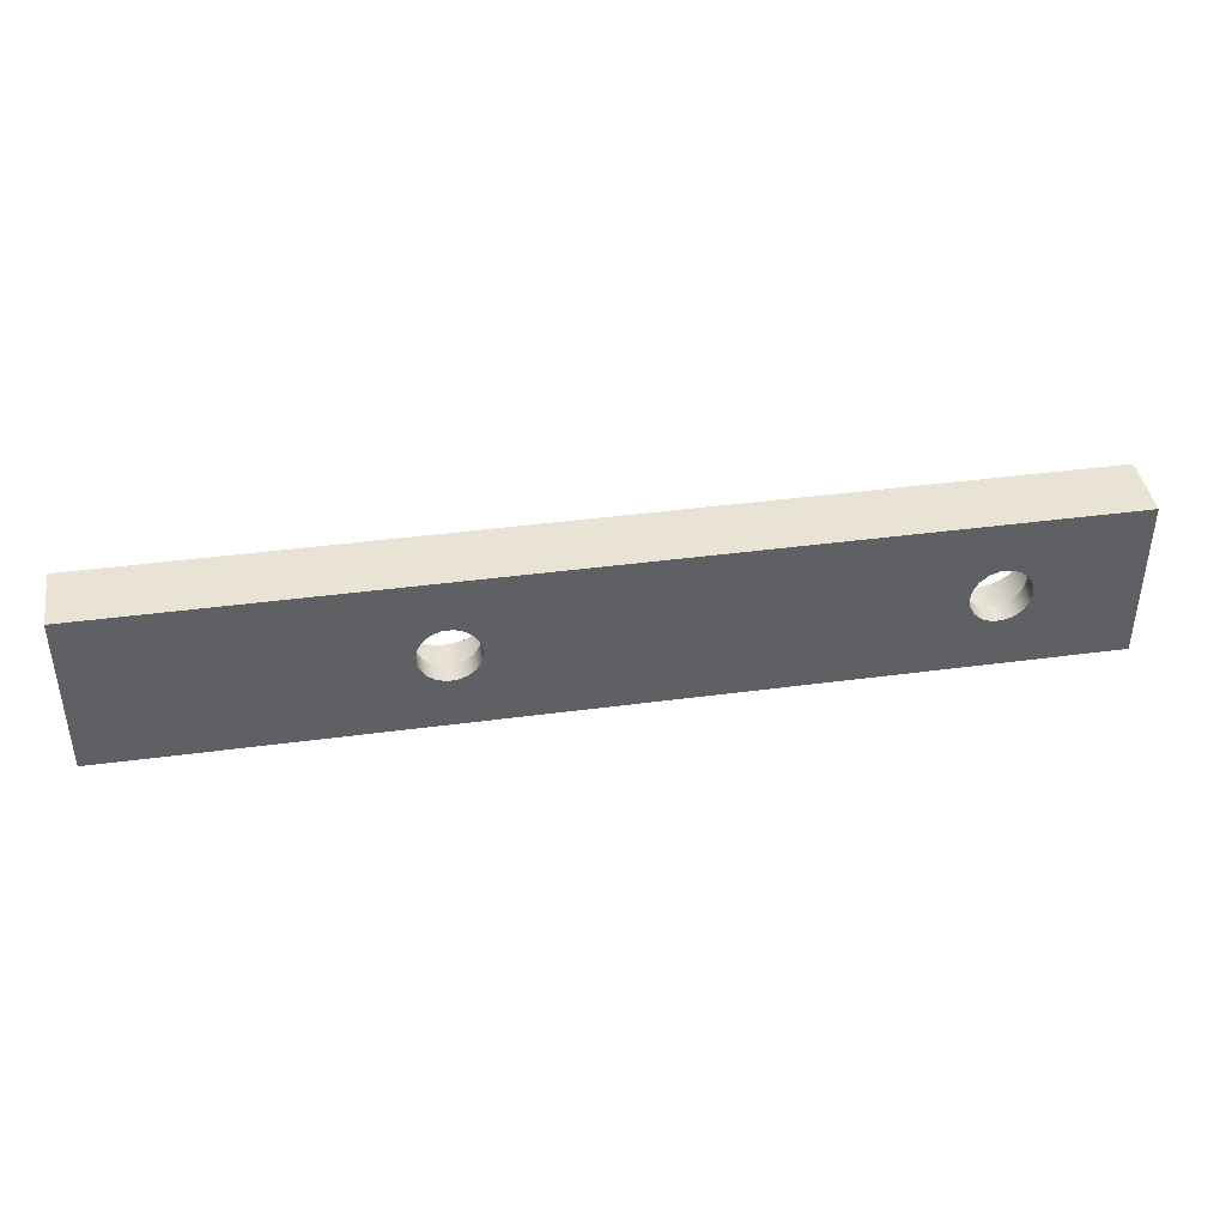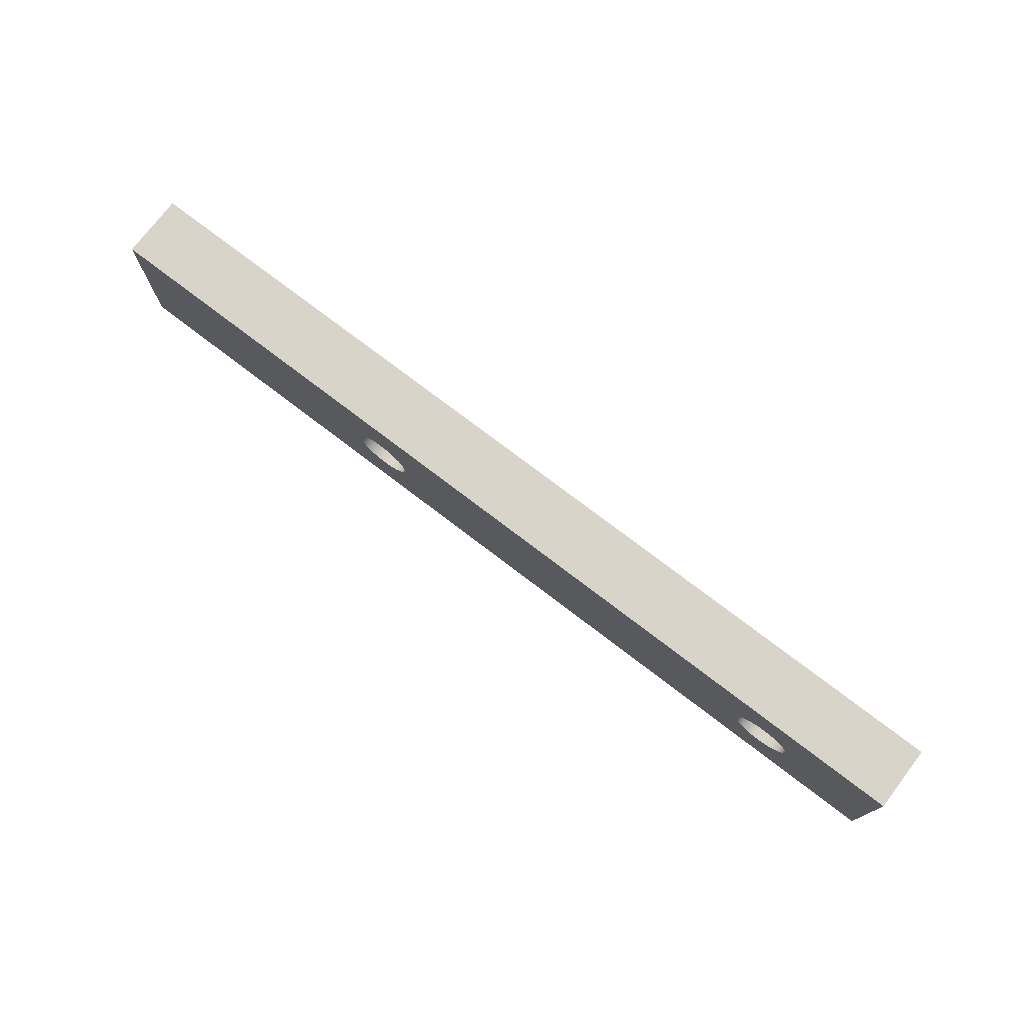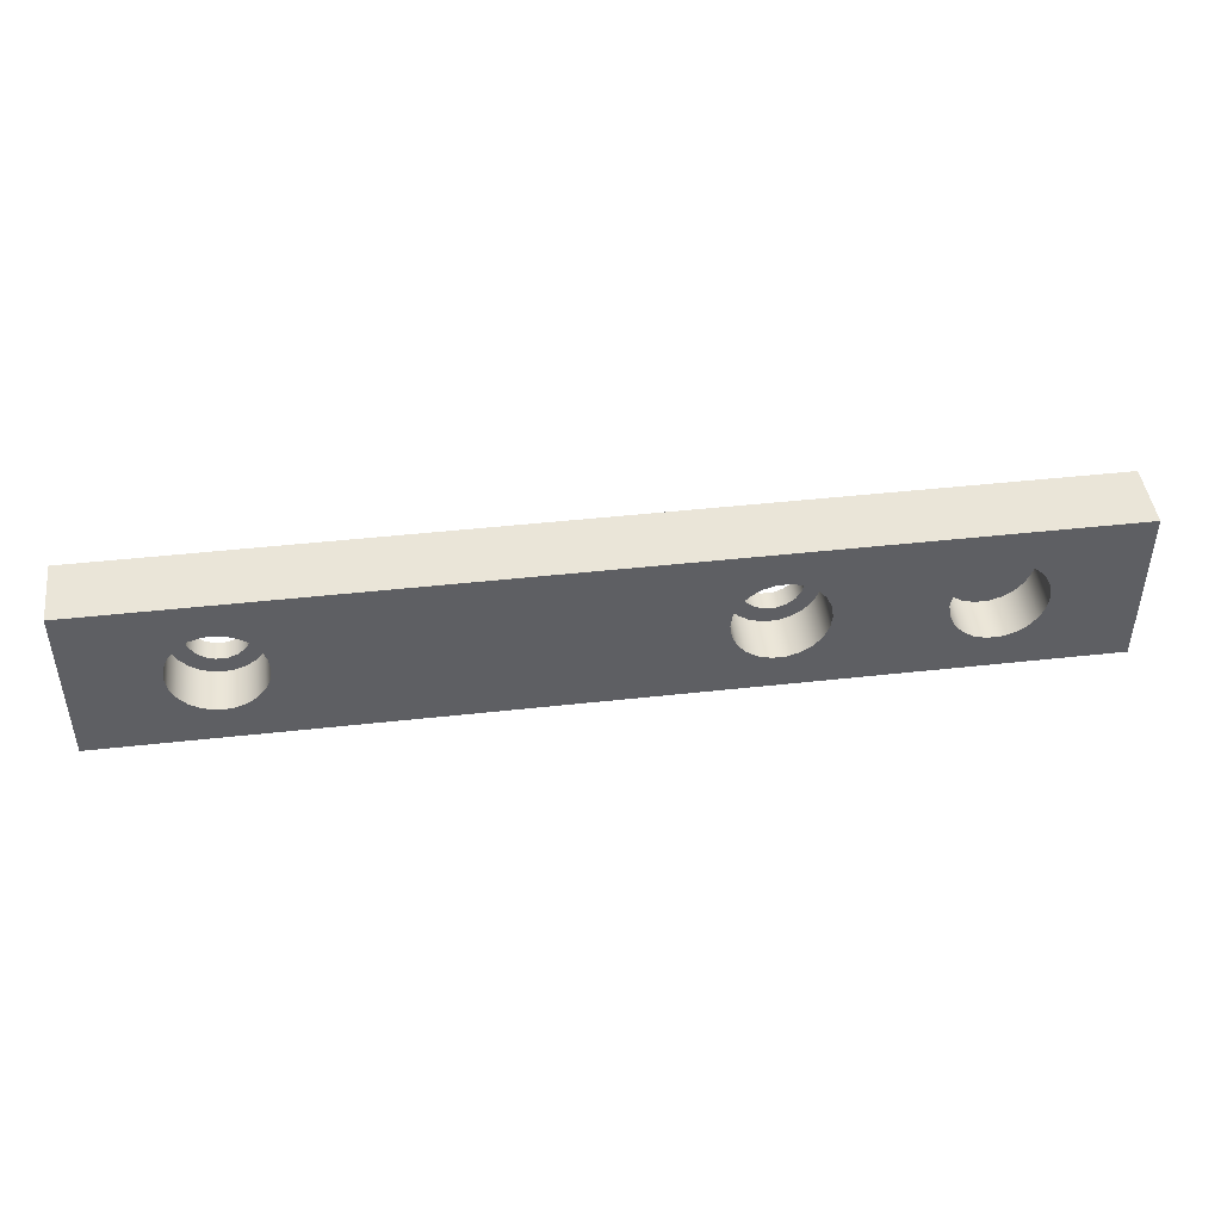
<metadata>
{"format":"obj","ext":"obj","renderer":"f3d","projection":"perspective","resolution":1024,"background":"white","views":[{"elev":41.2,"azim":-9.2,"up":"+Z"},{"elev":75.2,"azim":37.4,"up":"+Z"},{"elev":45.3,"azim":172.7,"up":"+Z"}]}
</metadata>
<code>
v -1.8 0.3 2.772e-16
v -1.827 0.3 -0.1539
v -1.905 0.3 -0.2893
v -2.025 0.3 -0.3897
v -2.172 0.3 -0.4432
v -2.328 0.3 -0.4432
v -2.475 0.3 -0.3897
v -2.595 0.3 -0.2893
v -2.673 0.3 -0.1539
v -2.7 0.3 2.22e-16
v -2.673 0.3 0.1539
v -2.595 0.3 0.2893
v -2.475 0.3 0.3897
v -2.328 0.3 0.4432
v -2.172 0.3 0.4432
v -2.025 0.3 0.3897
v -1.905 0.3 0.2893
v -1.827 0.3 0.1539
v -1.8 0 1.669e-16
v -1.827 0 0.1539
v -1.905 0 0.2893
v -2.025 0 0.3897
v -2.172 0 0.4432
v -2.328 0 0.4432
v -2.475 0 0.3897
v -2.595 0 0.2893
v -2.673 0 0.1539
v -2.7 0 2.22e-16
v -2.673 0 -0.1539
v -2.595 0 -0.2893
v -2.475 0 -0.3897
v -2.328 0 -0.4432
v -2.172 0 -0.4432
v -2.025 0 -0.3897
v -1.905 0 -0.2893
v -1.827 0 -0.1539
v -1.8 0 1.669e-16
v -1.8 0.3 2.772e-16
v 5.7 0.3 5.511e-17
v 5.673 0.3 -0.1539
v 5.595 0.3 -0.2893
v 5.475 0.3 -0.3897
v 5.328 0.3 -0.4432
v 5.172 0.3 -0.4432
v 5.025 0.3 -0.3897
v 4.905 0.3 -0.2893
v 4.827 0.3 -0.1539
v 4.8 0.3 0
v 4.827 0.3 0.1539
v 4.905 0.3 0.2893
v 5.025 0.3 0.3897
v 5.172 0.3 0.4432
v 5.328 0.3 0.4432
v 5.475 0.3 0.3897
v 5.595 0.3 0.2893
v 5.673 0.3 0.1539
v 5.7 0 -5.511e-17
v 5.673 0 0.1539
v 5.595 0 0.2893
v 5.475 0 0.3897
v 5.328 0 0.4432
v 5.172 0 0.4432
v 5.025 0 0.3897
v 4.905 0 0.2893
v 4.827 0 0.1539
v 4.8 0 0
v 4.827 0 -0.1539
v 4.905 0 -0.2893
v 5.025 0 -0.3897
v 5.172 0 -0.4432
v 5.328 0 -0.4432
v 5.475 0 -0.3897
v 5.595 0 -0.2893
v 5.673 0 -0.1539
v 5.7 0 -5.511e-17
v 5.7 0.3 5.511e-17
v -4.55 0.3 1.363e-16
v -4.578 0.3 0.1972
v -4.661 0.3 0.3784
v -4.792 0.3 0.529
v -4.959 0.3 0.6367
v -5.15 0.3 0.6929
v -5.35 0.3 0.6929
v -5.541 0.3 0.6367
v -5.708 0.3 0.529
v -5.839 0.3 0.3784
v -5.922 0.3 0.1972
v -5.95 0.3 2.22e-16
v -5.922 0.3 -0.1972
v -5.839 0.3 -0.3784
v -5.708 0.3 -0.529
v -5.541 0.3 -0.6367
v -5.35 0.3 -0.6929
v -5.15 0.3 -0.6929
v -4.959 0.3 -0.6367
v -4.792 0.3 -0.529
v -4.661 0.3 -0.3784
v -4.578 0.3 -0.1972
v -4.55 1 1.363e-16
v -4.578 1 -0.1972
v -4.661 1 -0.3784
v -4.792 1 -0.529
v -4.959 1 -0.6367
v -5.15 1 -0.6929
v -5.35 1 -0.6929
v -5.541 1 -0.6367
v -5.708 1 -0.529
v -5.839 1 -0.3784
v -5.922 1 -0.1972
v -5.95 1 2.22e-16
v -5.922 1 0.1972
v -5.839 1 0.3784
v -5.708 1 0.529
v -5.541 1 0.6367
v -5.35 1 0.6929
v -5.15 1 0.6929
v -4.959 1 0.6367
v -4.792 1 0.529
v -4.661 1 0.3784
v -4.578 1 0.1972
v -4.55 0.3 1.363e-16
v -4.55 1 1.363e-16
v -4.55 0.3 1.363e-16
v -4.578 0.3 -0.1972
v -4.661 0.3 -0.3784
v -4.792 0.3 -0.529
v -4.959 0.3 -0.6367
v -5.15 0.3 -0.6929
v -5.35 0.3 -0.6929
v -5.541 0.3 -0.6367
v -5.708 0.3 -0.529
v -5.839 0.3 -0.3784
v -5.922 0.3 -0.1972
v -5.95 0.3 2.22e-16
v -5.922 0.3 0.1972
v -5.839 0.3 0.3784
v -5.708 0.3 0.529
v -5.541 0.3 0.6367
v -5.35 0.3 0.6929
v -5.15 0.3 0.6929
v -4.959 0.3 0.6367
v -4.792 0.3 0.529
v -4.661 0.3 0.3784
v -4.578 0.3 0.1972
v -1.55 0.3 1.363e-16
v -1.578 0.3 0.1972
v -1.661 0.3 0.3784
v -1.792 0.3 0.529
v -1.959 0.3 0.6367
v -2.15 0.3 0.6929
v -2.35 0.3 0.6929
v -2.541 0.3 0.6367
v -2.708 0.3 0.529
v -2.839 0.3 0.3784
v -2.922 0.3 0.1972
v -2.95 0.3 2.22e-16
v -2.922 0.3 -0.1972
v -2.839 0.3 -0.3784
v -2.708 0.3 -0.529
v -2.541 0.3 -0.6367
v -2.35 0.3 -0.6929
v -2.15 0.3 -0.6929
v -1.959 0.3 -0.6367
v -1.792 0.3 -0.529
v -1.661 0.3 -0.3784
v -1.578 0.3 -0.1972
v -1.55 1 1.363e-16
v -1.578 1 -0.1972
v -1.661 1 -0.3784
v -1.792 1 -0.529
v -1.959 1 -0.6367
v -2.15 1 -0.6929
v -2.35 1 -0.6929
v -2.541 1 -0.6367
v -2.708 1 -0.529
v -2.839 1 -0.3784
v -2.922 1 -0.1972
v -2.95 1 2.22e-16
v -2.922 1 0.1972
v -2.839 1 0.3784
v -2.708 1 0.529
v -2.541 1 0.6367
v -2.35 1 0.6929
v -2.15 1 0.6929
v -1.959 1 0.6367
v -1.792 1 0.529
v -1.661 1 0.3784
v -1.578 1 0.1972
v -1.55 0.3 1.363e-16
v -1.55 1 1.363e-16
v -1.8 0.3 2.772e-16
v -1.827 0.3 0.1539
v -1.905 0.3 0.2893
v -2.025 0.3 0.3897
v -2.172 0.3 0.4432
v -2.328 0.3 0.4432
v -2.475 0.3 0.3897
v -2.595 0.3 0.2893
v -2.673 0.3 0.1539
v -2.7 0.3 2.22e-16
v -2.673 0.3 -0.1539
v -2.595 0.3 -0.2893
v -2.475 0.3 -0.3897
v -2.328 0.3 -0.4432
v -2.172 0.3 -0.4432
v -2.025 0.3 -0.3897
v -1.905 0.3 -0.2893
v -1.827 0.3 -0.1539
v -1.55 0.3 1.363e-16
v -1.578 0.3 -0.1972
v -1.661 0.3 -0.3784
v -1.792 0.3 -0.529
v -1.959 0.3 -0.6367
v -2.15 0.3 -0.6929
v -2.35 0.3 -0.6929
v -2.541 0.3 -0.6367
v -2.708 0.3 -0.529
v -2.839 0.3 -0.3784
v -2.922 0.3 -0.1972
v -2.95 0.3 2.22e-16
v -2.922 0.3 0.1972
v -2.839 0.3 0.3784
v -2.708 0.3 0.529
v -2.541 0.3 0.6367
v -2.35 0.3 0.6929
v -2.15 0.3 0.6929
v -1.959 0.3 0.6367
v -1.792 0.3 0.529
v -1.661 0.3 0.3784
v -1.578 0.3 0.1972
v 5.95 0.3 -8.573e-17
v 5.922 0.3 0.1972
v 5.839 0.3 0.3784
v 5.708 0.3 0.529
v 5.541 0.3 0.6367
v 5.35 0.3 0.6929
v 5.15 0.3 0.6929
v 4.959 0.3 0.6367
v 4.792 0.3 0.529
v 4.661 0.3 0.3784
v 4.578 0.3 0.1972
v 4.55 0.3 0
v 4.578 0.3 -0.1972
v 4.661 0.3 -0.3784
v 4.792 0.3 -0.529
v 4.959 0.3 -0.6367
v 5.15 0.3 -0.6929
v 5.35 0.3 -0.6929
v 5.541 0.3 -0.6367
v 5.708 0.3 -0.529
v 5.839 0.3 -0.3784
v 5.922 0.3 -0.1972
v 5.95 1 -8.573e-17
v 5.922 1 -0.1972
v 5.839 1 -0.3784
v 5.708 1 -0.529
v 5.541 1 -0.6367
v 5.35 1 -0.6929
v 5.15 1 -0.6929
v 4.959 1 -0.6367
v 4.792 1 -0.529
v 4.661 1 -0.3784
v 4.578 1 -0.1972
v 4.55 1 0
v 4.578 1 0.1972
v 4.661 1 0.3784
v 4.792 1 0.529
v 4.959 1 0.6367
v 5.15 1 0.6929
v 5.35 1 0.6929
v 5.541 1 0.6367
v 5.708 1 0.529
v 5.839 1 0.3784
v 5.922 1 0.1972
v 5.95 0.3 -8.573e-17
v 5.95 1 -8.573e-17
v 5.7 0.3 5.511e-17
v 5.673 0.3 0.1539
v 5.595 0.3 0.2893
v 5.475 0.3 0.3897
v 5.328 0.3 0.4432
v 5.172 0.3 0.4432
v 5.025 0.3 0.3897
v 4.905 0.3 0.2893
v 4.827 0.3 0.1539
v 4.8 0.3 0
v 4.827 0.3 -0.1539
v 4.905 0.3 -0.2893
v 5.025 0.3 -0.3897
v 5.172 0.3 -0.4432
v 5.328 0.3 -0.4432
v 5.475 0.3 -0.3897
v 5.595 0.3 -0.2893
v 5.673 0.3 -0.1539
v 5.95 0.3 -8.573e-17
v 5.922 0.3 -0.1972
v 5.839 0.3 -0.3784
v 5.708 0.3 -0.529
v 5.541 0.3 -0.6367
v 5.35 0.3 -0.6929
v 5.15 0.3 -0.6929
v 4.959 0.3 -0.6367
v 4.792 0.3 -0.529
v 4.661 0.3 -0.3784
v 4.578 0.3 -0.1972
v 4.55 0.3 0
v 4.578 0.3 0.1972
v 4.661 0.3 0.3784
v 4.792 0.3 0.529
v 4.959 0.3 0.6367
v 5.15 0.3 0.6929
v 5.35 0.3 0.6929
v 5.541 0.3 0.6367
v 5.708 0.3 0.529
v 5.839 0.3 0.3784
v 5.922 0.3 0.1972
v -7.25 0 1.25
v 7.25 0 1.25
v 7.25 1 1.25
v -7.25 1 1.25
v -7.25 0 -1.25
v -7.25 0 1.25
v -7.25 1 1.25
v -7.25 1 -1.25
v 7.25 0 -1.25
v -7.25 0 -1.25
v -7.25 1 -1.25
v 7.25 1 -1.25
v 7.25 0 1.25
v 7.25 0 -1.25
v 7.25 1 -1.25
v 7.25 1 1.25
v -4.55 1 1.363e-16
v -4.578 1 0.1972
v -4.661 1 0.3784
v -4.792 1 0.529
v -4.959 1 0.6367
v -5.15 1 0.6929
v -5.35 1 0.6929
v -5.541 1 0.6367
v -5.708 1 0.529
v -5.839 1 0.3784
v -5.922 1 0.1972
v -5.95 1 2.22e-16
v -5.922 1 -0.1972
v -5.839 1 -0.3784
v -5.708 1 -0.529
v -5.541 1 -0.6367
v -5.35 1 -0.6929
v -5.15 1 -0.6929
v -4.959 1 -0.6367
v -4.792 1 -0.529
v -4.661 1 -0.3784
v -4.578 1 -0.1972
v -1.55 1 1.363e-16
v -1.578 1 0.1972
v -1.661 1 0.3784
v -1.792 1 0.529
v -1.959 1 0.6367
v -2.15 1 0.6929
v -2.35 1 0.6929
v -2.541 1 0.6367
v -2.708 1 0.529
v -2.839 1 0.3784
v -2.922 1 0.1972
v -2.95 1 2.22e-16
v -2.922 1 -0.1972
v -2.839 1 -0.3784
v -2.708 1 -0.529
v -2.541 1 -0.6367
v -2.35 1 -0.6929
v -2.15 1 -0.6929
v -1.959 1 -0.6367
v -1.792 1 -0.529
v -1.661 1 -0.3784
v -1.578 1 -0.1972
v 5.95 1 -8.573e-17
v 5.922 1 0.1972
v 5.839 1 0.3784
v 5.708 1 0.529
v 5.541 1 0.6367
v 5.35 1 0.6929
v 5.15 1 0.6929
v 4.959 1 0.6367
v 4.792 1 0.529
v 4.661 1 0.3784
v 4.578 1 0.1972
v 4.55 1 0
v 4.578 1 -0.1972
v 4.661 1 -0.3784
v 4.792 1 -0.529
v 4.959 1 -0.6367
v 5.15 1 -0.6929
v 5.35 1 -0.6929
v 5.541 1 -0.6367
v 5.708 1 -0.529
v 5.839 1 -0.3784
v 5.922 1 -0.1972
v 7.25 1 1.25
v 7.25 1 -1.25
v -7.25 1 -1.25
v -7.25 1 1.25
v -1.8 0 1.669e-16
v -1.827 0 -0.1539
v -1.905 0 -0.2893
v -2.025 0 -0.3897
v -2.172 0 -0.4432
v -2.328 0 -0.4432
v -2.475 0 -0.3897
v -2.595 0 -0.2893
v -2.673 0 -0.1539
v -2.7 0 2.22e-16
v -2.673 0 0.1539
v -2.595 0 0.2893
v -2.475 0 0.3897
v -2.328 0 0.4432
v -2.172 0 0.4432
v -2.025 0 0.3897
v -1.905 0 0.2893
v -1.827 0 0.1539
v 5.7 0 -5.511e-17
v 5.673 0 -0.1539
v 5.595 0 -0.2893
v 5.475 0 -0.3897
v 5.328 0 -0.4432
v 5.172 0 -0.4432
v 5.025 0 -0.3897
v 4.905 0 -0.2893
v 4.827 0 -0.1539
v 4.8 0 0
v 4.827 0 0.1539
v 4.905 0 0.2893
v 5.025 0 0.3897
v 5.172 0 0.4432
v 5.328 0 0.4432
v 5.475 0 0.3897
v 5.595 0 0.2893
v 5.673 0 0.1539
v 7.25 0 -1.25
v 7.25 0 1.25
v -7.25 0 1.25
v -7.25 0 -1.25
g 530c6036-e371-11ea-945b-54bf646e7e1f
f 2 36 1
f 1 36 37
f 38 19 18
f 18 19 20
f 18 20 17
f 17 20 21
f 17 21 16
f 16 21 22
f 16 22 15
f 15 22 23
f 15 23 14
f 14 23 24
f 14 24 13
f 13 24 25
f 13 25 12
f 12 25 26
f 12 26 11
f 11 26 27
f 11 27 10
f 10 27 28
f 10 28 9
f 9 28 29
f 9 29 8
f 8 29 30
f 8 30 7
f 7 30 31
f 7 31 6
f 6 31 32
f 6 32 5
f 5 32 33
f 5 33 4
f 4 33 34
f 4 34 3
f 3 34 35
f 3 35 2
f 2 35 36
g 52a53998-e371-11ea-b098-54bf646e7e1f
f 40 74 39
f 39 74 75
f 76 57 56
f 56 57 58
f 56 58 55
f 55 58 59
f 55 59 54
f 54 59 60
f 54 60 53
f 53 60 61
f 53 61 52
f 52 61 62
f 52 62 51
f 51 62 63
f 51 63 50
f 50 63 64
f 50 64 49
f 49 64 65
f 49 65 48
f 48 65 66
f 48 66 47
f 47 66 67
f 47 67 46
f 46 67 68
f 46 68 45
f 45 68 69
f 45 69 44
f 44 69 70
f 44 70 43
f 43 70 71
f 43 71 42
f 42 71 72
f 42 72 41
f 41 72 73
f 41 73 40
f 40 73 74
g 523dc46e-e371-11ea-92d8-54bf646e7e1f
f 78 120 77
f 77 120 122
f 121 99 98
f 98 99 100
f 98 100 97
f 97 100 101
f 97 101 96
f 96 101 102
f 96 102 95
f 95 102 103
f 95 103 94
f 94 103 104
f 94 104 93
f 93 104 105
f 93 105 92
f 92 105 106
f 92 106 91
f 91 106 107
f 91 107 90
f 90 107 108
f 90 108 89
f 89 108 109
f 89 109 88
f 88 109 110
f 88 110 87
f 87 110 111
f 87 111 86
f 86 111 112
f 86 112 85
f 85 112 113
f 85 113 84
f 84 113 114
f 84 114 83
f 83 114 115
f 83 115 82
f 82 115 116
f 82 116 81
f 81 116 117
f 81 117 80
f 80 117 118
f 80 118 79
f 79 118 119
f 79 119 78
f 78 119 120
g 523f25ca-e371-11ea-ab94-54bf646e7e1f
f 124 133 123
f 123 133 134
f 123 134 144
f 144 134 135
f 144 135 143
f 143 135 136
f 143 136 142
f 142 136 137
f 142 137 141
f 141 137 138
f 141 138 140
f 140 138 139
f 133 124 132
f 132 124 125
f 132 125 131
f 131 125 126
f 131 126 130
f 130 126 127
f 130 127 129
f 129 127 128
g 52405e8a-e371-11ea-91ac-54bf646e7e1f
f 146 188 145
f 145 188 190
f 189 167 166
f 166 167 168
f 166 168 165
f 165 168 169
f 165 169 164
f 164 169 170
f 164 170 163
f 163 170 171
f 163 171 162
f 162 171 172
f 162 172 161
f 161 172 173
f 161 173 160
f 160 173 174
f 160 174 159
f 159 174 175
f 159 175 158
f 158 175 176
f 158 176 157
f 157 176 177
f 157 177 156
f 156 177 178
f 156 178 155
f 155 178 179
f 155 179 154
f 154 179 180
f 154 180 153
f 153 180 181
f 153 181 152
f 152 181 182
f 152 182 151
f 151 182 183
f 151 183 150
f 150 183 184
f 150 184 149
f 149 184 185
f 149 185 148
f 148 185 186
f 148 186 147
f 147 186 187
f 147 187 146
f 146 187 188
g 524196e8-e371-11ea-94f6-54bf646e7e1f
f 192 230 191
f 191 230 209
f 191 209 210
f 230 192 229
f 229 192 193
f 229 193 228
f 228 193 194
f 228 194 227
f 227 194 195
f 227 195 226
f 226 195 196
f 226 196 225
f 225 196 224
f 224 196 197
f 224 197 223
f 223 197 198
f 223 198 222
f 222 198 199
f 222 199 221
f 221 199 200
f 221 200 220
f 220 200 219
f 219 200 201
f 219 201 218
f 218 201 202
f 218 202 217
f 217 202 203
f 217 203 216
f 216 203 204
f 216 204 215
f 215 204 205
f 215 205 214
f 214 205 213
f 213 205 206
f 213 206 212
f 212 206 207
f 212 207 211
f 211 207 208
f 211 208 210
f 210 208 191
g 5242cdba-e371-11ea-8991-54bf646e7e1f
f 232 274 231
f 231 274 276
f 275 253 252
f 252 253 254
f 252 254 251
f 251 254 255
f 251 255 250
f 250 255 256
f 250 256 249
f 249 256 257
f 249 257 248
f 248 257 258
f 248 258 247
f 247 258 259
f 247 259 246
f 246 259 260
f 246 260 245
f 245 260 261
f 245 261 244
f 244 261 262
f 244 262 243
f 243 262 263
f 243 263 242
f 242 263 264
f 242 264 241
f 241 264 265
f 241 265 240
f 240 265 266
f 240 266 239
f 239 266 267
f 239 267 238
f 238 267 268
f 238 268 237
f 237 268 269
f 237 269 236
f 236 269 270
f 236 270 235
f 235 270 271
f 235 271 234
f 234 271 272
f 234 272 233
f 233 272 273
f 233 273 232
f 232 273 274
g 52442f2e-e371-11ea-b0cf-54bf646e7e1f
f 278 316 277
f 277 316 295
f 277 295 296
f 316 278 315
f 315 278 279
f 315 279 314
f 314 279 280
f 314 280 313
f 313 280 281
f 313 281 312
f 312 281 282
f 312 282 311
f 311 282 310
f 310 282 283
f 310 283 309
f 309 283 284
f 309 284 308
f 308 284 285
f 308 285 307
f 307 285 286
f 307 286 306
f 306 286 305
f 305 286 287
f 305 287 304
f 304 287 288
f 304 288 303
f 303 288 289
f 303 289 302
f 302 289 290
f 302 290 301
f 301 290 291
f 301 291 300
f 300 291 299
f 299 291 292
f 299 292 298
f 298 292 293
f 298 293 297
f 297 293 294
f 297 294 296
f 296 294 277
g 51c4c36e-e371-11ea-8d1b-54bf646e7e1f
f 317 318 320
f 320 318 319
g 51c75b40-e371-11ea-9035-54bf646e7e1f
f 321 322 324
f 324 322 323
g 51c81e98-e371-11ea-bba5-54bf646e7e1f
f 325 326 328
f 328 326 327
g 51c8e1c0-e371-11ea-b423-54bf646e7e1f
f 329 330 332
f 332 330 331
g 51c9a512-e371-11ea-8069-54bf646e7e1f
f 354 333 366
f 366 333 334
f 366 334 365
f 365 334 335
f 365 335 364
f 364 335 336
f 364 336 363
f 363 336 337
f 363 337 362
f 362 337 338
f 362 338 361
f 361 338 402
f 361 402 360
f 360 402 399
f 360 399 383
f 383 399 382
f 382 399 381
f 381 399 380
f 380 399 379
f 379 399 378
f 378 399 377
f 377 399 400
f 377 400 398
f 398 400 397
f 397 400 396
f 396 400 395
f 395 400 394
f 394 400 393
f 393 400 372
f 393 372 392
f 392 372 373
f 392 373 391
f 391 373 374
f 391 374 390
f 390 374 375
f 390 375 389
f 389 375 376
f 389 376 388
f 388 376 355
f 388 355 356
f 338 339 402
f 402 339 340
f 402 340 341
f 341 342 402
f 402 342 343
f 402 343 344
f 402 344 401
f 401 344 345
f 401 345 346
f 346 347 401
f 401 347 348
f 401 348 349
f 349 350 401
f 401 350 371
f 401 371 372
f 371 350 370
f 370 350 351
f 370 351 369
f 369 351 352
f 369 352 368
f 368 352 353
f 368 353 367
f 367 353 354
f 367 354 366
f 388 356 387
f 387 356 357
f 387 357 386
f 386 357 358
f 386 358 385
f 385 358 359
f 385 359 384
f 384 359 360
f 384 360 383
f 400 401 372
g 51ca6864-e371-11ea-b441-54bf646e7e1f
f 404 429 403
f 403 429 430
f 403 430 420
f 420 430 431
f 420 431 419
f 419 431 432
f 419 432 418
f 418 432 433
f 418 433 417
f 417 433 434
f 417 434 440
f 440 434 435
f 440 435 436
f 429 404 428
f 428 404 405
f 428 405 427
f 427 405 406
f 427 406 426
f 426 406 407
f 426 407 439
f 439 407 442
f 442 407 408
f 442 408 409
f 409 410 442
f 442 410 411
f 442 411 412
f 442 412 441
f 441 412 413
f 441 413 414
f 414 415 441
f 441 415 416
f 441 416 417
f 422 439 421
f 421 439 440
f 421 440 438
f 438 440 437
f 437 440 436
f 422 423 439
f 439 423 424
f 439 424 425
f 425 426 439
f 440 441 417

</code>
